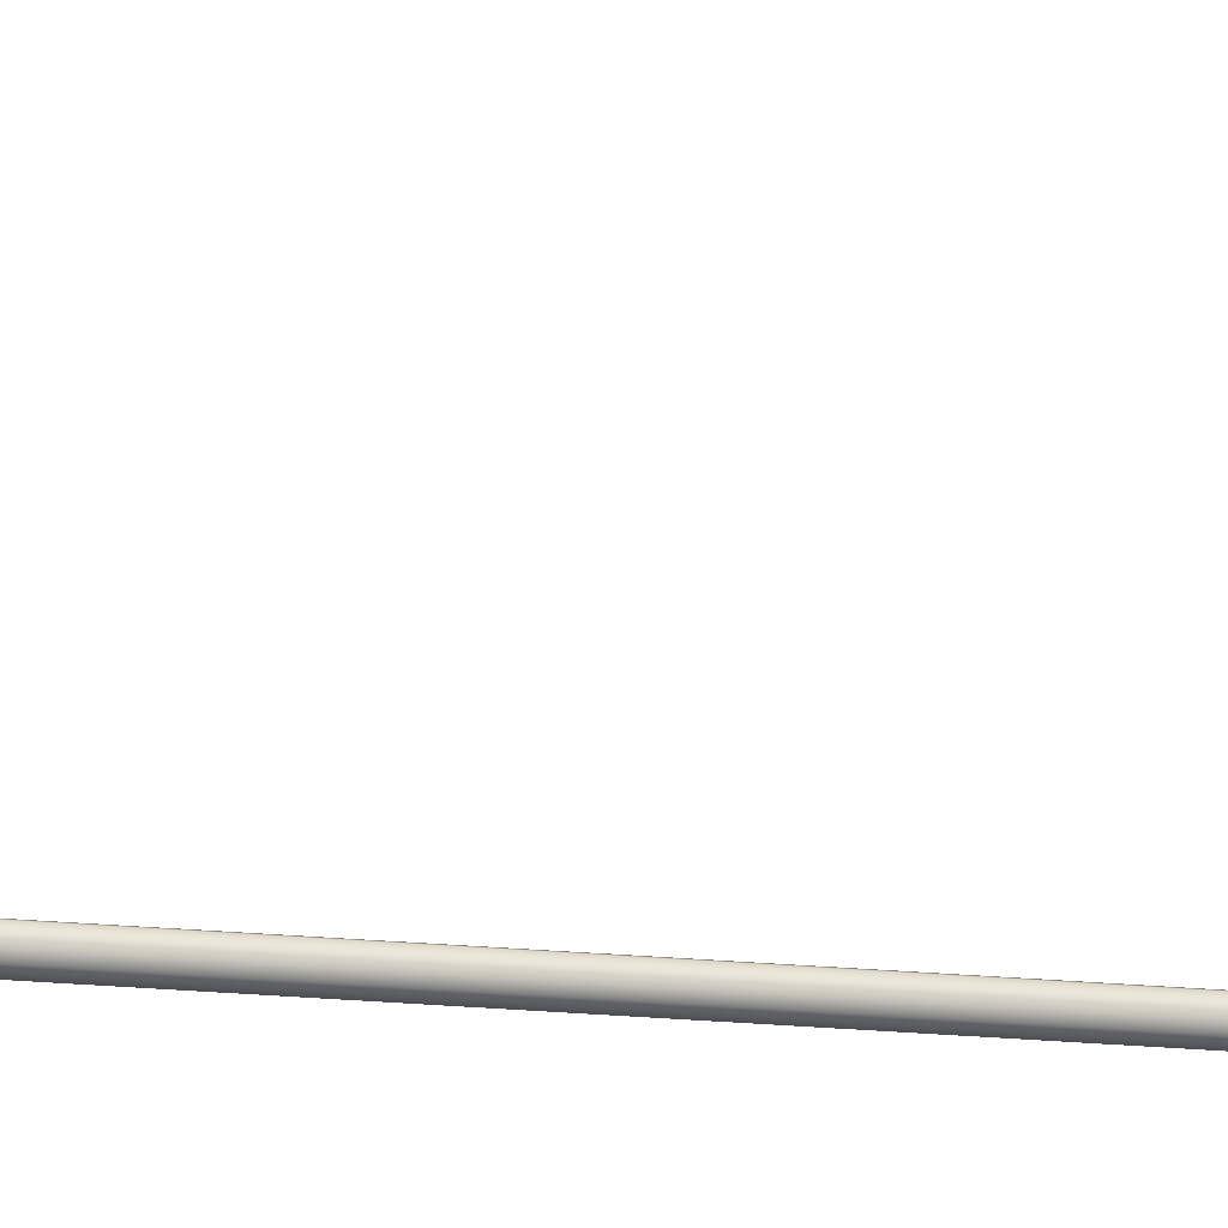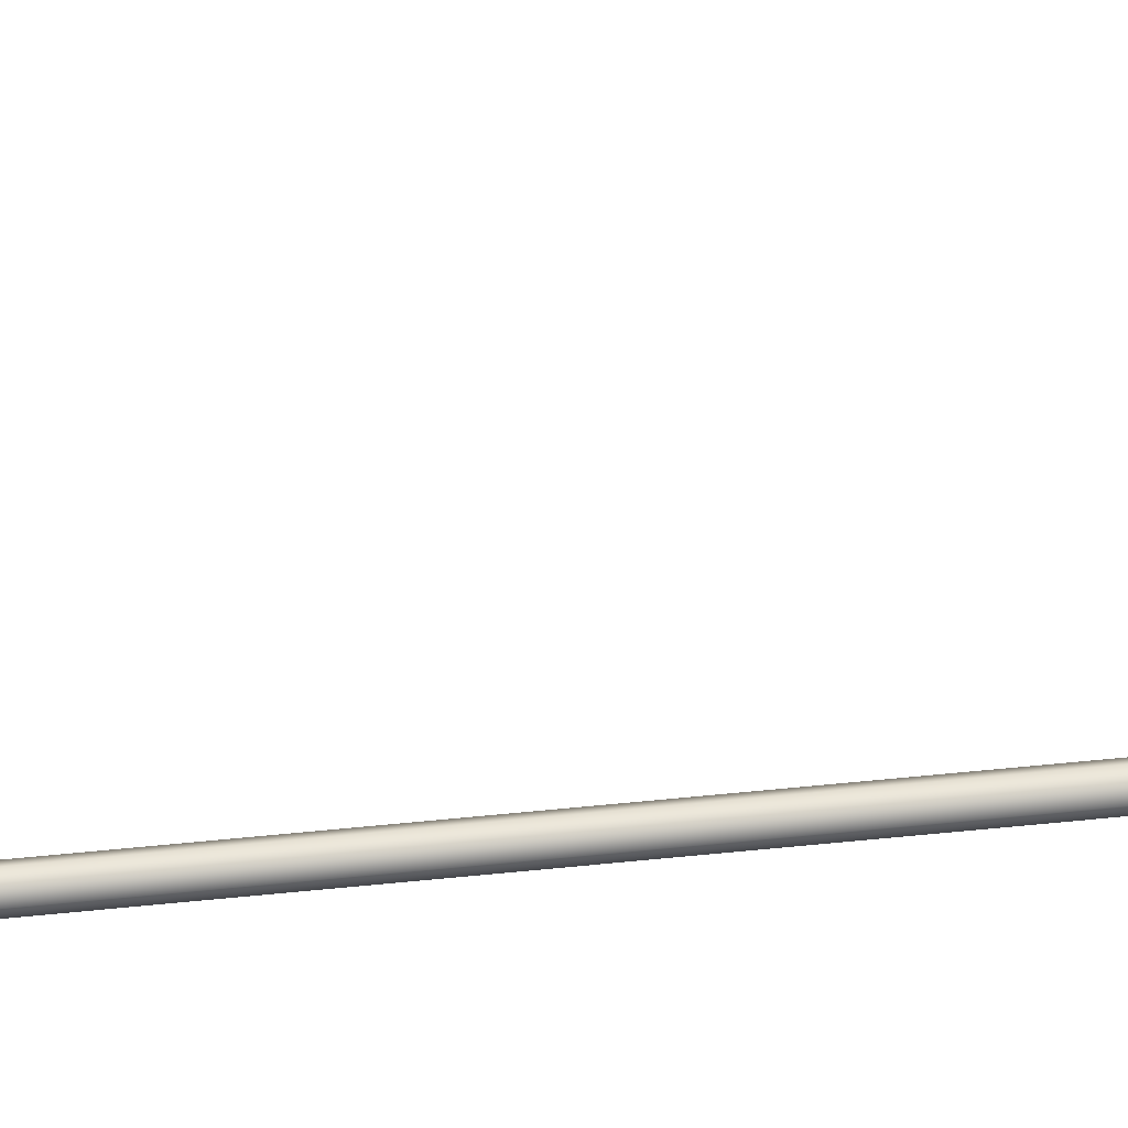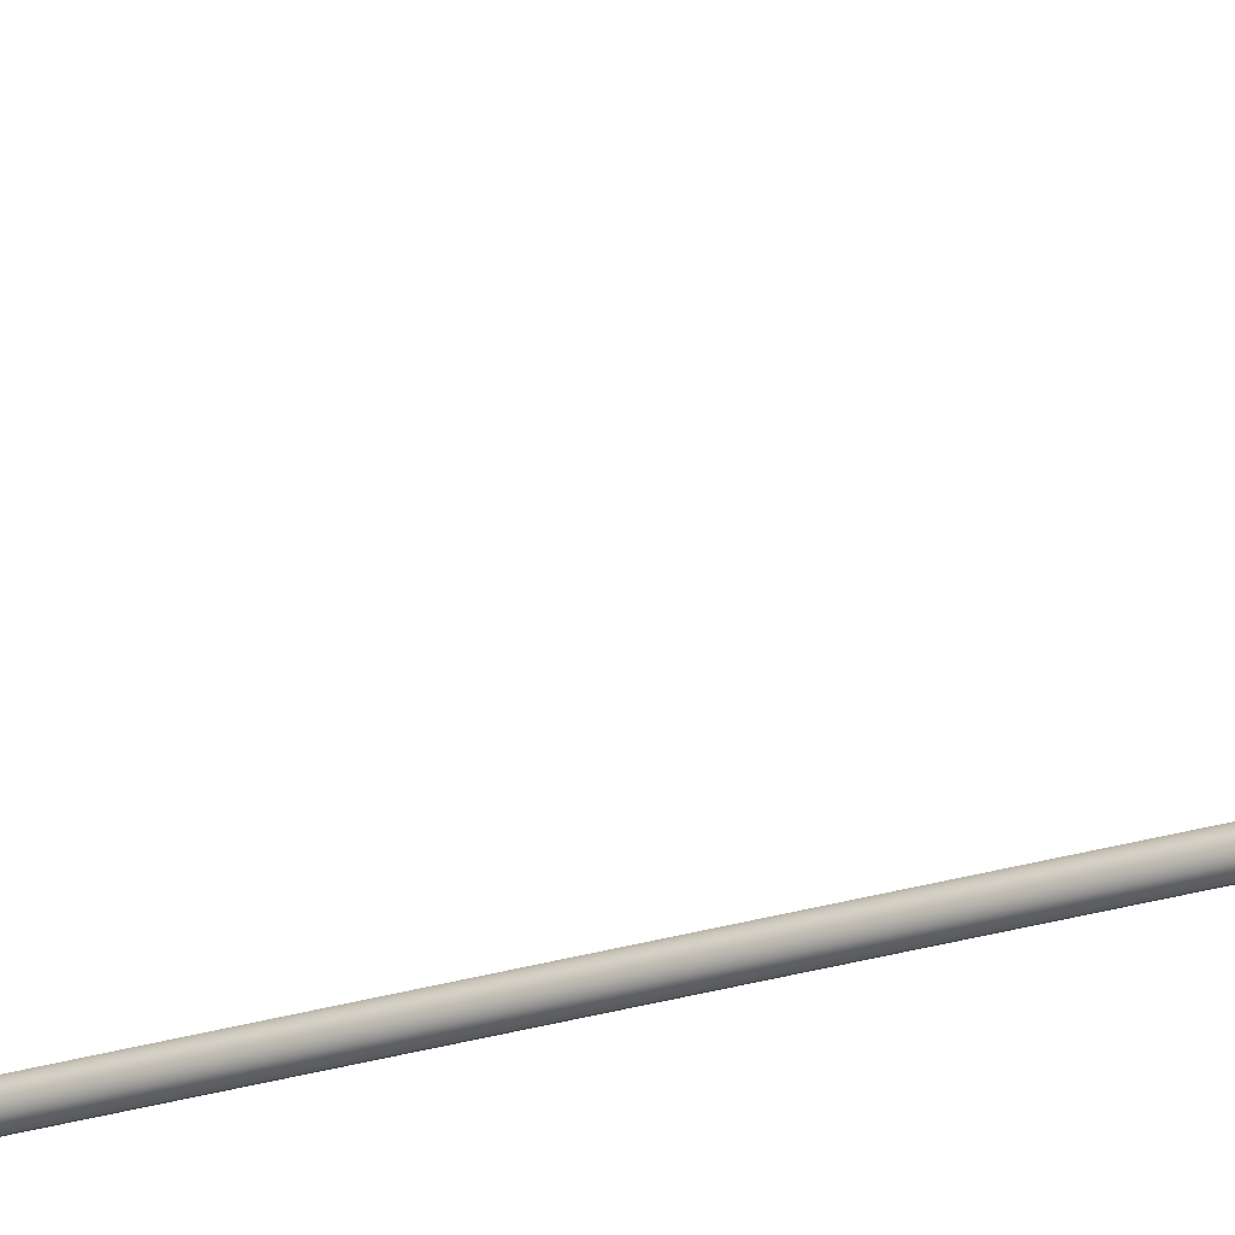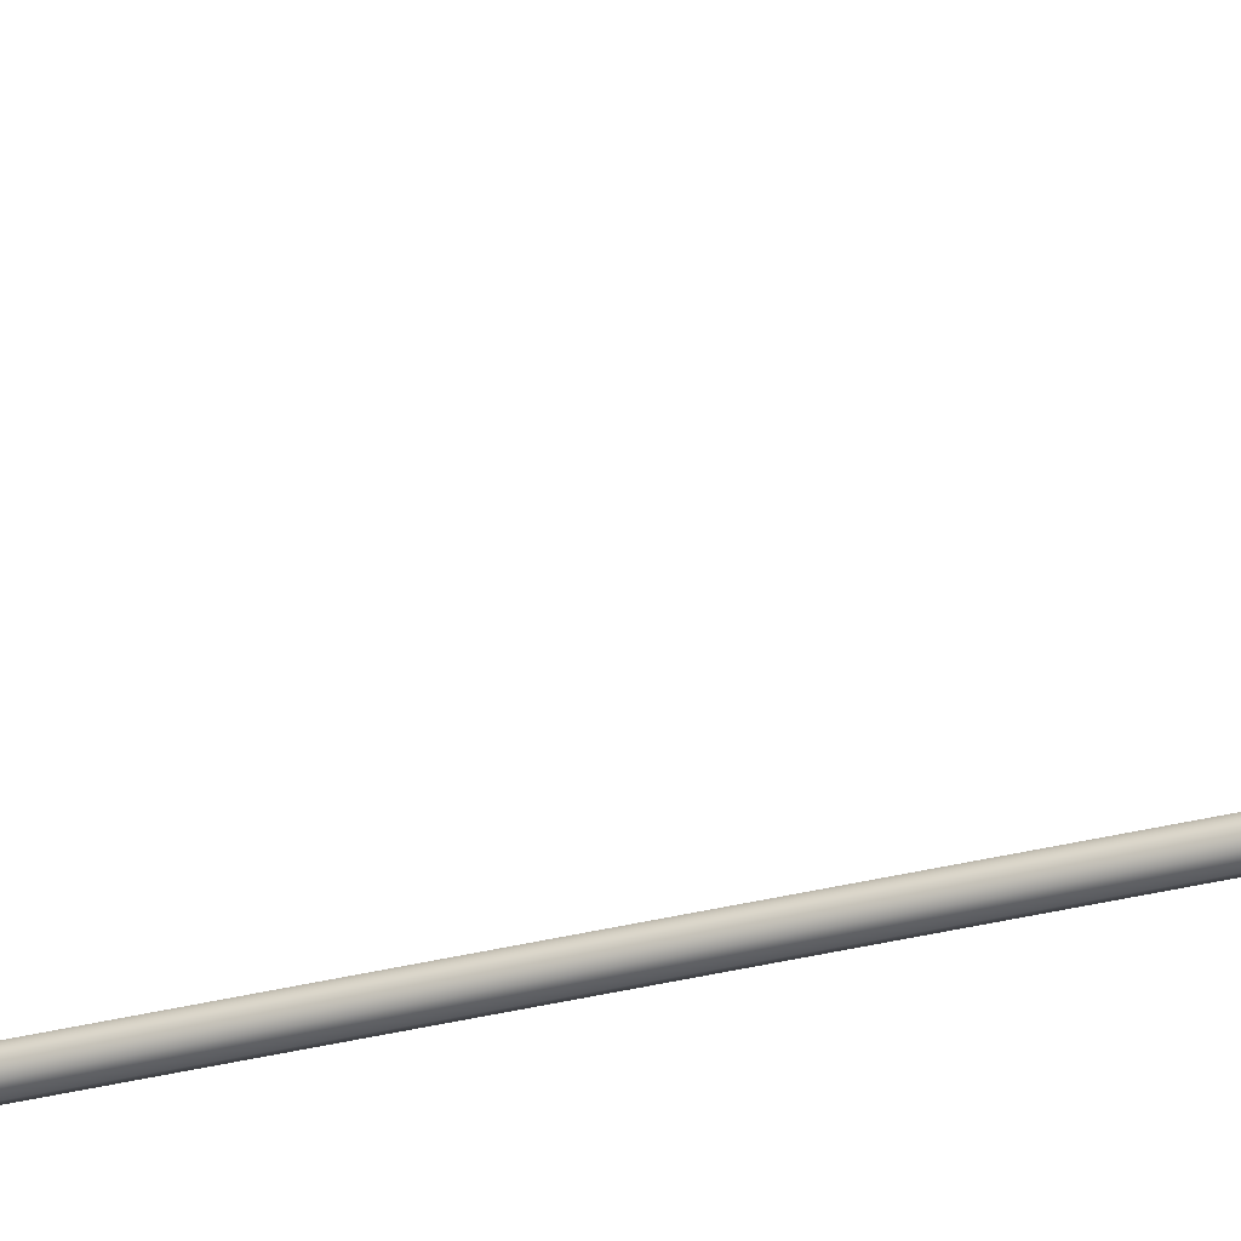
<metadata>
{"format":"obj","ext":"obj","renderer":"f3d","projection":"perspective","resolution":1024,"background":"white","views":[{"elev":-19.2,"azim":79.7,"up":"+Y"},{"elev":40.0,"azim":-98.0,"up":"+Y"},{"elev":-23.7,"azim":-62.6,"up":"+Y"},{"elev":-31.7,"azim":109.5,"up":"+Y"}]}
</metadata>
<code>
o _Geometry_0
v 591.7 7.512e+04 5023
v 571.5 7.511e+04 5023
v 551.3 7.512e+04 5023
v 543 75140 5023
v 551.3 7.516e+04 5023
v 571.5 7.517e+04 5023
v 591.7 7.516e+04 5023
v 600 75140 5023
v 600 75140 1.933e+04
v 591.7 7.516e+04 1.933e+04
v 571.5 7.517e+04 1.933e+04
v 551.3 7.516e+04 1.933e+04
v 543 75140 1.933e+04
v 551.3 7.512e+04 1.933e+04
v 571.5 7.511e+04 1.933e+04
v 591.7 7.512e+04 1.933e+04
v 553.5 7.512e+04 2.588e+04
v 546 75140 2.588e+04
v 553.5 7.516e+04 2.588e+04
v 571.5 7.517e+04 2.588e+04
v 589.5 7.516e+04 2.588e+04
v 597 75140 2.588e+04
v 589.5 7.512e+04 2.588e+04
v 571.5 7.511e+04 2.588e+04
v 589.5 7.513e+04 2.593e+04
v 571.5 7.512e+04 2.593e+04
v 597 7.515e+04 2.592e+04
v 589.5 7.516e+04 2.592e+04
v 571.5 7.517e+04 2.592e+04
v 553.5 7.516e+04 2.592e+04
v 546 7.515e+04 2.592e+04
v 553.5 7.513e+04 2.593e+04
v 589.5 7.516e+04 2.597e+04
v 571.5 7.515e+04 2.598e+04
v 597 75170 2.596e+04
v 589.5 7.518e+04 2.595e+04
v 571.5 7.519e+04 2.595e+04
v 553.5 7.518e+04 2.595e+04
v 546 75170 2.596e+04
v 553.5 7.516e+04 2.597e+04
v 589.5 7.52e+04 2.601e+04
v 571.5 7.519e+04 2.601e+04
v 597 7.52e+04 2.599e+04
v 589.5 7.521e+04 2.598e+04
v 571.5 7.522e+04 2.597e+04
v 553.5 7.521e+04 2.598e+04
v 546 7.52e+04 2.599e+04
v 553.5 7.52e+04 2.601e+04
v 589.5 7.524e+04 2.602e+04
v 571.5 7.524e+04 2.603e+04
v 597 7.525e+04 2.601e+04
v 589.5 7.525e+04 2.599e+04
v 571.5 7.525e+04 2.598e+04
v 553.5 7.525e+04 2.599e+04
v 546 7.525e+04 2.601e+04
v 553.5 7.524e+04 2.602e+04
v 589.5 7.529e+04 2.602e+04
v 571.5 7.529e+04 2.603e+04
v 597 7.529e+04 2.601e+04
v 589.5 7.529e+04 2.599e+04
v 571.5 7.529e+04 2.598e+04
v 553.5 7.529e+04 2.599e+04
v 546 7.529e+04 2.601e+04
v 553.5 7.529e+04 2.602e+04
v 589.5 7.512e+04 1.933e+04
v 571.5 7.511e+04 1.933e+04
v 553.5 7.512e+04 1.933e+04
v 546 75140 1.933e+04
v 553.5 7.516e+04 1.933e+04
v 571.5 7.517e+04 1.933e+04
v 589.5 7.516e+04 1.933e+04
v 597 75140 1.933e+04
v 597 75140 2.588e+04
v 589.5 7.516e+04 2.588e+04
v 571.5 7.517e+04 2.588e+04
v 553.5 7.516e+04 2.588e+04
v 546 75140 2.588e+04
v 553.5 7.512e+04 2.588e+04
v 571.5 7.511e+04 2.588e+04
v 589.5 7.512e+04 2.588e+04
v 553.5 7.529e+04 2.599e+04
v 571.5 7.529e+04 2.598e+04
v 589.5 7.529e+04 2.599e+04
v 597 7.586e+04 2.59e+04
v 589.5 7.585e+04 2.588e+04
v 571.5 7.585e+04 2.588e+04
v 553.5 7.585e+04 2.588e+04
v 546 7.586e+04 2.59e+04
v 553.5 7.586e+04 2.592e+04
v 571.5 7.586e+04 2.593e+04
v 589.5 7.586e+04 2.592e+04
v 591.7 7.512e+04 5023
v 571.5 7.511e+04 5023
v 551.3 7.512e+04 5023
v 543 75140 5023
v 551.3 7.516e+04 5023
v 571.5 7.517e+04 5023
v 591.7 7.516e+04 5023
v 600 75140 5023
v 600 75140 1.933e+04
v 591.7 7.516e+04 1.933e+04
v 571.5 7.517e+04 1.933e+04
v 551.3 7.516e+04 1.933e+04
v 543 75140 1.933e+04
v 551.3 7.512e+04 1.933e+04
v 571.5 7.511e+04 1.933e+04
v 591.7 7.512e+04 1.933e+04
v 553.5 7.512e+04 2.588e+04
v 546 75140 2.588e+04
v 553.5 7.516e+04 2.588e+04
v 571.5 7.517e+04 2.588e+04
v 589.5 7.516e+04 2.588e+04
v 597 75140 2.588e+04
v 589.5 7.512e+04 2.588e+04
v 571.5 7.511e+04 2.588e+04
v 589.5 7.529e+04 2.602e+04
v 589.5 7.529e+04 2.602e+04
v 571.5 7.529e+04 2.603e+04
v 571.5 7.529e+04 2.603e+04
v 597 7.529e+04 2.601e+04
v 597 7.529e+04 2.601e+04
v 589.5 7.529e+04 2.599e+04
v 571.5 7.529e+04 2.598e+04
v 553.5 7.529e+04 2.599e+04
v 546 7.529e+04 2.601e+04
v 546 7.529e+04 2.601e+04
v 553.5 7.529e+04 2.602e+04
v 553.5 7.529e+04 2.602e+04
v 589.5 7.512e+04 1.933e+04
v 571.5 7.511e+04 1.933e+04
v 553.5 7.512e+04 1.933e+04
v 546 75140 1.933e+04
v 553.5 7.516e+04 1.933e+04
v 571.5 7.517e+04 1.933e+04
v 589.5 7.516e+04 1.933e+04
v 597 75140 1.933e+04
v 597 75140 2.588e+04
v 589.5 7.516e+04 2.588e+04
v 571.5 7.517e+04 2.588e+04
v 553.5 7.516e+04 2.588e+04
v 546 75140 2.588e+04
v 553.5 7.512e+04 2.588e+04
v 571.5 7.511e+04 2.588e+04
v 589.5 7.512e+04 2.588e+04
v 553.5 7.529e+04 2.599e+04
v 571.5 7.529e+04 2.598e+04
v 589.5 7.529e+04 2.599e+04
v 597 7.586e+04 2.59e+04
v 589.5 7.585e+04 2.588e+04
v 571.5 7.585e+04 2.588e+04
v 553.5 7.585e+04 2.588e+04
v 546 7.586e+04 2.59e+04
v 553.5 7.586e+04 2.592e+04
v 571.5 7.586e+04 2.593e+04
v 589.5 7.586e+04 2.592e+04
f 92 93 94
f 92 94 95
f 92 95 96
f 92 96 97
f 92 97 98
f 92 98 99
f 100 101 102
f 100 102 103
f 100 103 104
f 100 104 105
f 100 105 106
f 100 106 107
f 8 7 10
f 8 10 9
f 7 6 11
f 7 11 10
f 6 5 12
f 6 12 11
f 5 4 13
f 5 13 12
f 4 3 14
f 4 14 13
f 3 2 15
f 3 15 14
f 2 1 16
f 2 16 15
f 1 8 9
f 1 9 16
f 108 109 110
f 108 110 111
f 108 111 112
f 108 112 113
f 108 113 114
f 108 114 115
f 24 23 25
f 24 25 26
f 23 22 27
f 23 27 25
f 22 21 28
f 22 28 27
f 21 20 29
f 21 29 28
f 20 19 30
f 20 30 29
f 19 18 31
f 19 31 30
f 18 17 32
f 18 32 31
f 17 24 26
f 17 26 32
f 26 25 33
f 26 33 34
f 25 27 35
f 25 35 33
f 27 28 36
f 27 36 35
f 28 29 37
f 28 37 36
f 29 30 38
f 29 38 37
f 30 31 39
f 30 39 38
f 31 32 40
f 31 40 39
f 32 26 34
f 32 34 40
f 34 33 41
f 34 41 42
f 33 35 43
f 33 43 41
f 35 36 44
f 35 44 43
f 36 37 45
f 36 45 44
f 37 38 46
f 37 46 45
f 38 39 47
f 38 47 46
f 39 40 48
f 39 48 47
f 40 34 42
f 40 42 48
f 42 41 49
f 42 49 50
f 41 43 51
f 41 51 49
f 43 44 52
f 43 52 51
f 44 45 53
f 44 53 52
f 45 46 54
f 45 54 53
f 46 47 55
f 46 55 54
f 47 48 56
f 47 56 55
f 48 42 50
f 48 50 56
f 50 49 57
f 50 57 58
f 49 51 59
f 49 59 57
f 51 52 122
f 51 122 59
f 52 53 123
f 52 123 122
f 53 54 124
f 53 124 123
f 54 55 125
f 54 125 124
f 55 56 64
f 55 64 125
f 56 50 58
f 56 58 64
f 118 116 120
f 118 120 60
f 118 60 61
f 118 61 62
f 118 62 126
f 118 126 127
f 129 130 131
f 129 131 132
f 129 132 133
f 129 133 134
f 129 134 135
f 129 135 136
f 137 138 139
f 137 139 140
f 137 140 141
f 137 141 142
f 137 142 143
f 137 143 144
f 72 71 74
f 72 74 73
f 71 70 75
f 71 75 74
f 70 69 76
f 70 76 75
f 69 68 77
f 69 77 76
f 68 67 78
f 68 78 77
f 67 66 79
f 67 79 78
f 66 65 80
f 66 80 79
f 65 72 73
f 65 73 80
f 117 119 128
f 117 128 63
f 117 63 145
f 117 145 146
f 117 146 147
f 117 147 121
f 148 149 150
f 148 150 151
f 148 151 152
f 148 152 153
f 148 153 154
f 148 154 155
f 59 83 85
f 59 85 84
f 83 82 86
f 83 86 85
f 82 81 87
f 82 87 86
f 81 125 88
f 81 88 87
f 125 64 89
f 125 89 88
f 64 58 90
f 64 90 89
f 58 57 91
f 58 91 90
f 57 59 84
f 57 84 91

</code>
